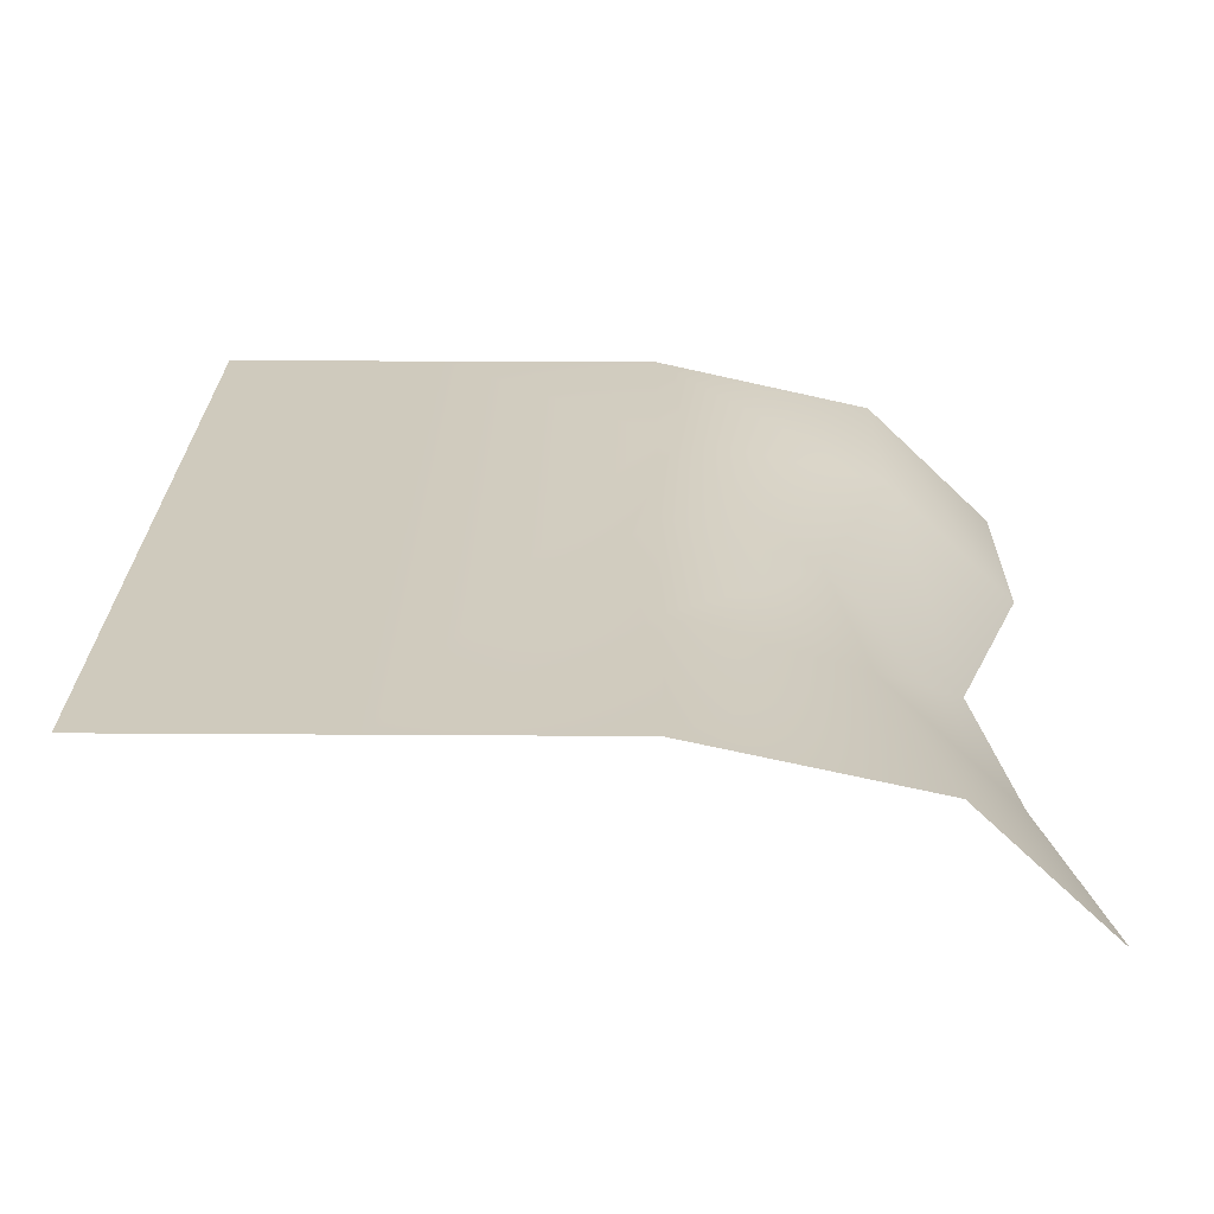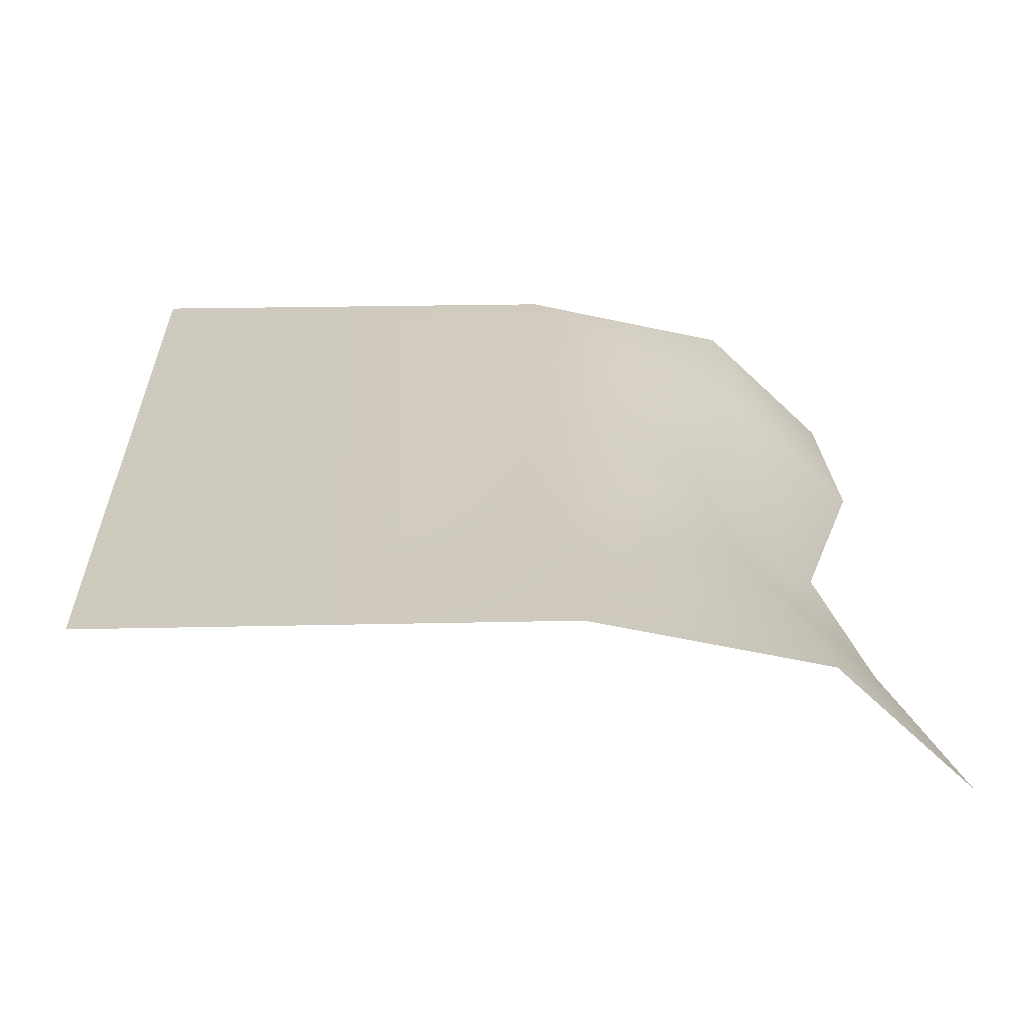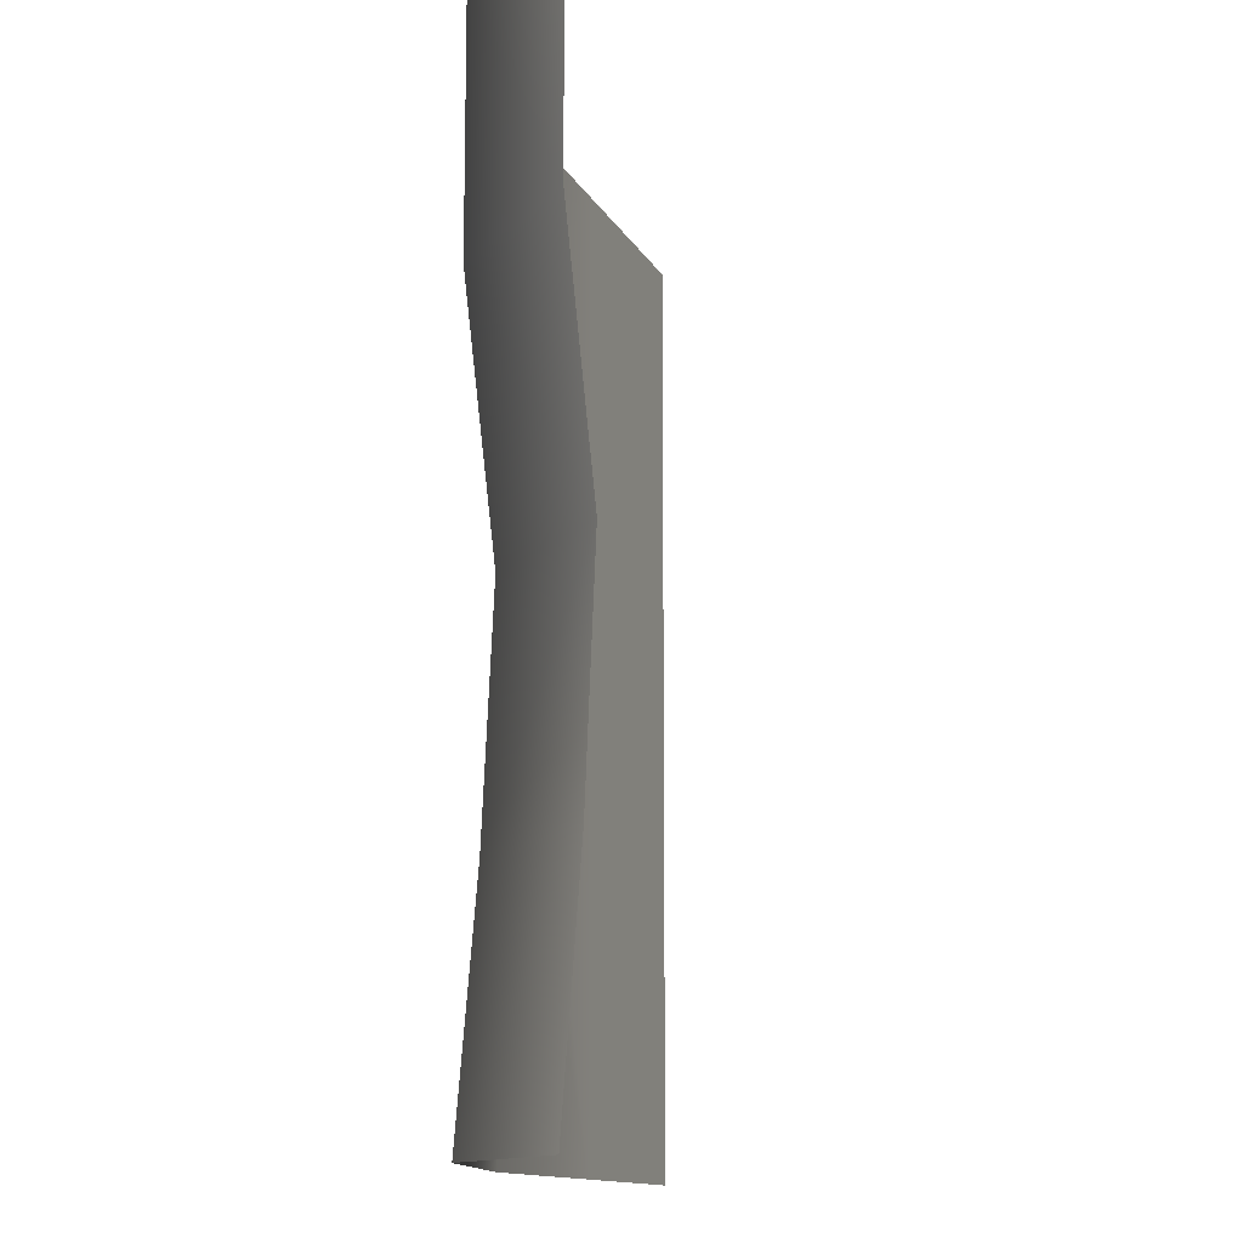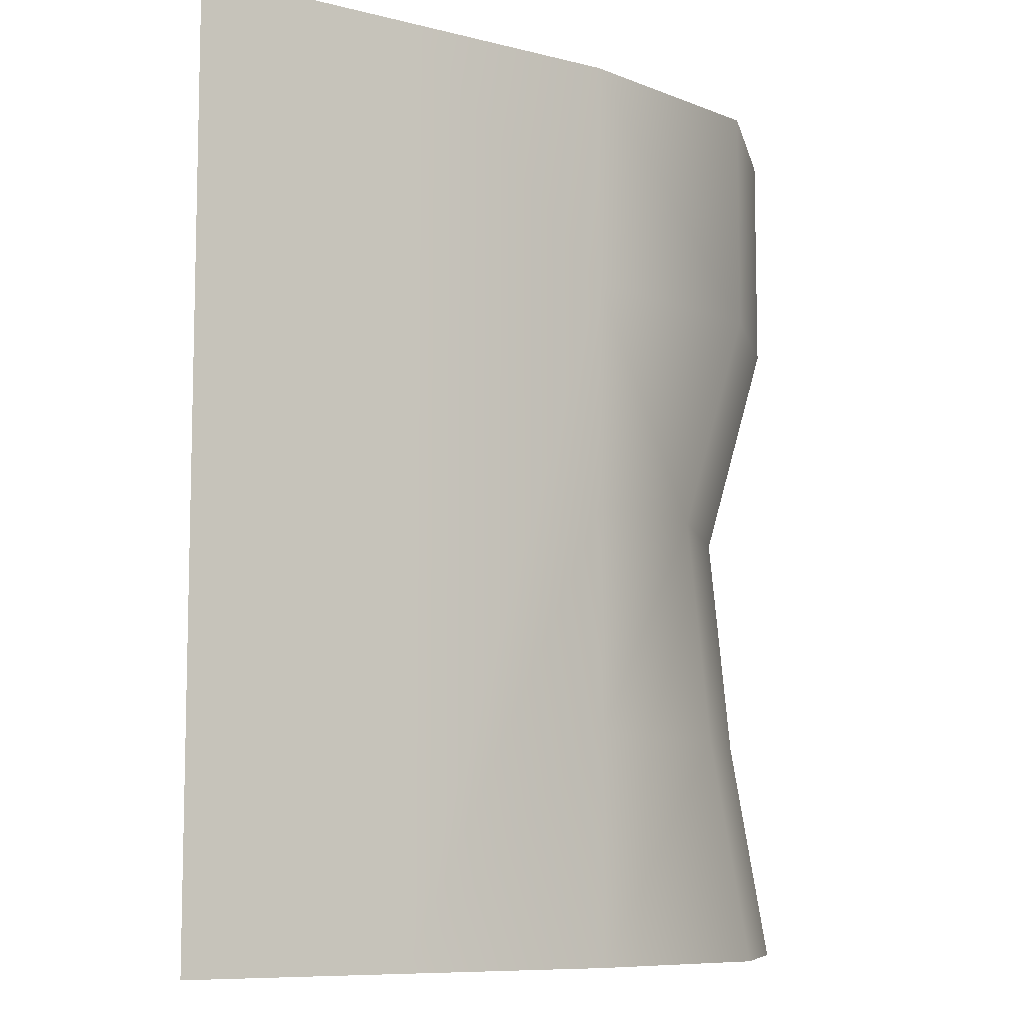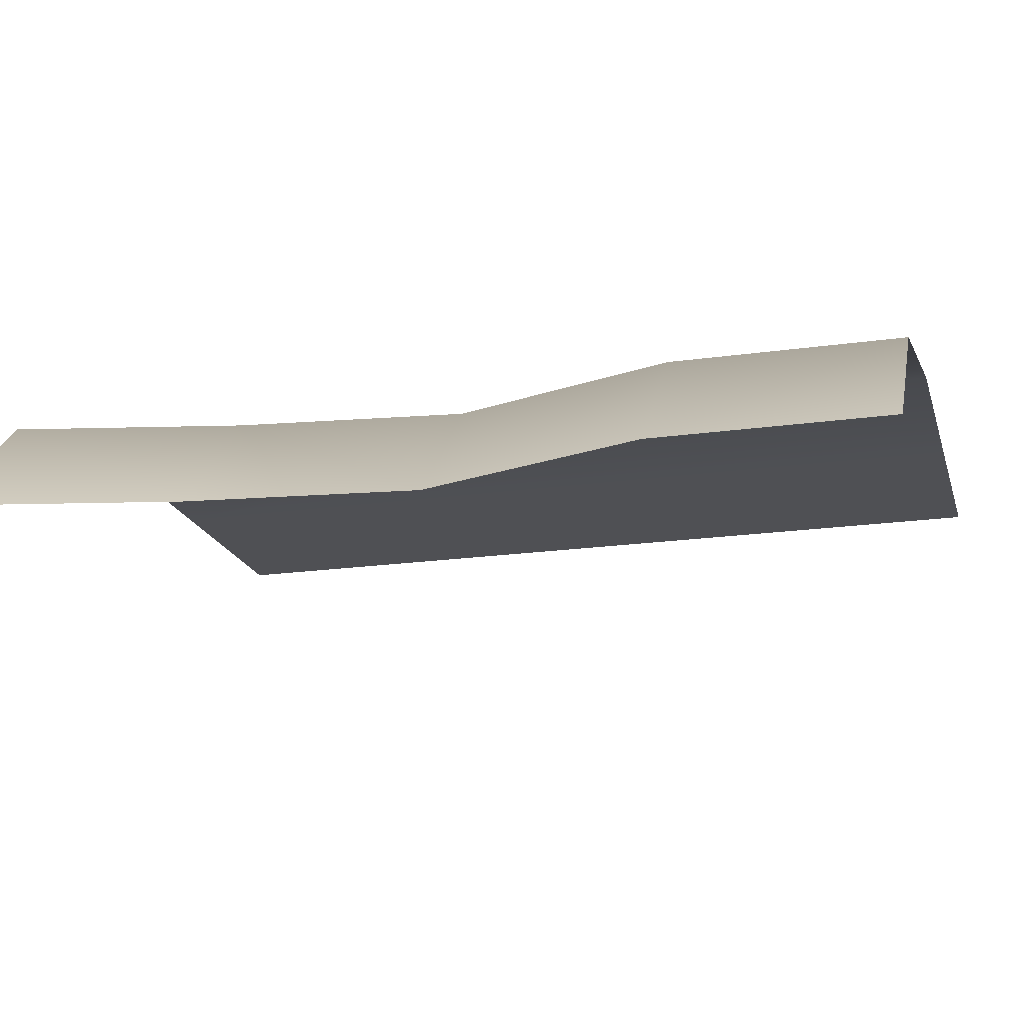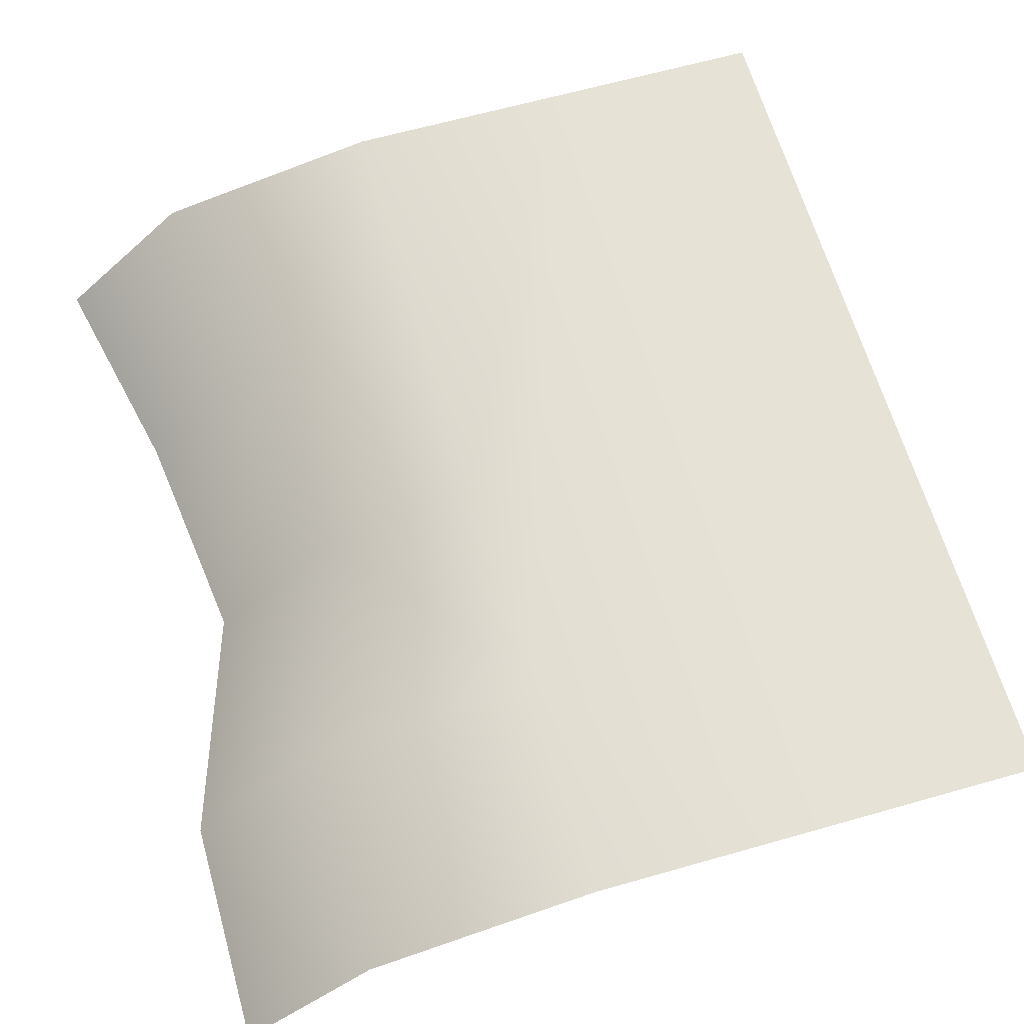
<metadata>
{"format":"obj","ext":"obj","renderer":"f3d","projection":"perspective","resolution":1024,"background":"white","views":[{"elev":23.1,"azim":-179.3,"up":"+Y"},{"elev":23.2,"azim":177.8,"up":"+Y"},{"elev":-12.6,"azim":-71.9,"up":"+Z"},{"elev":-8.7,"azim":145.5,"up":"+Z"},{"elev":-19.2,"azim":-75.0,"up":"+Y"},{"elev":64.0,"azim":-16.0,"up":"+Y"}]}
</metadata>
<code>
o shore_stright01
v -55.67 -27.64 70
v -35 -7.838 70
v -35 -7.838 35
v -55.67 -27.64 35
v 0 -1.1e-05 70
v 0 -6e-06 35
v 35 -1.1e-05 70
v 70 -1.1e-05 70
v 70 1.1e-05 -70
v 35 1.1e-05 -70
v 0 1.1e-05 -70
v 0 6e-06 -35
v 0 0 0
v -23.19 -7.838 -1e-06
v -43.86 -27.64 -5e-06
v -27.45 -7.838 -35
v -48.12 -27.64 -35
v -35 -7.838 -70
v -55.67 -27.64 -70
f 2 4 1
f 5 3 2
f 8 10 7
f 7 6 5
f 10 12 13
f 6 10 13
f 3 15 4
f 6 14 3
f 15 16 17
f 14 12 16
f 17 18 19
f 16 11 18
f 2 3 4
f 5 6 3
f 8 9 10
f 7 10 6
f 10 11 12
f 3 14 15
f 6 13 14
f 15 14 16
f 14 13 12
f 17 16 18
f 16 12 11

</code>
